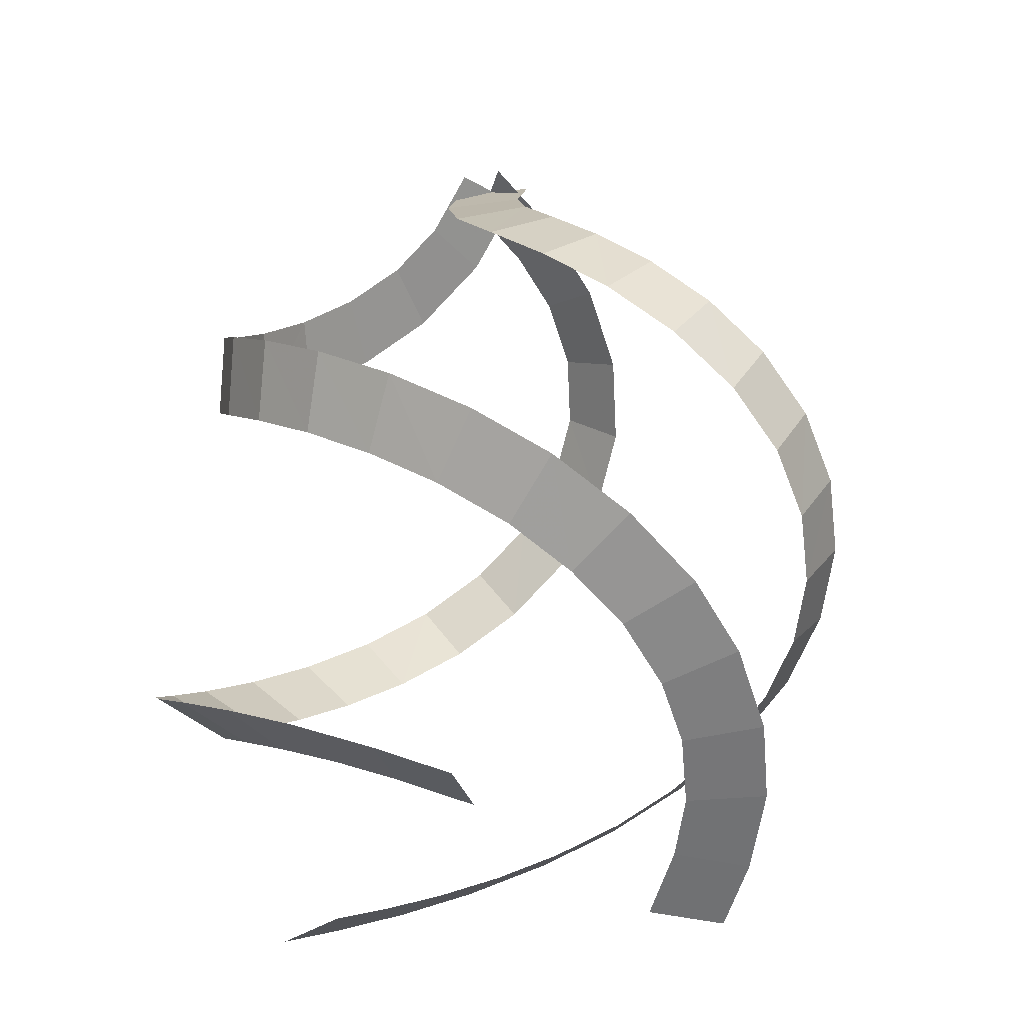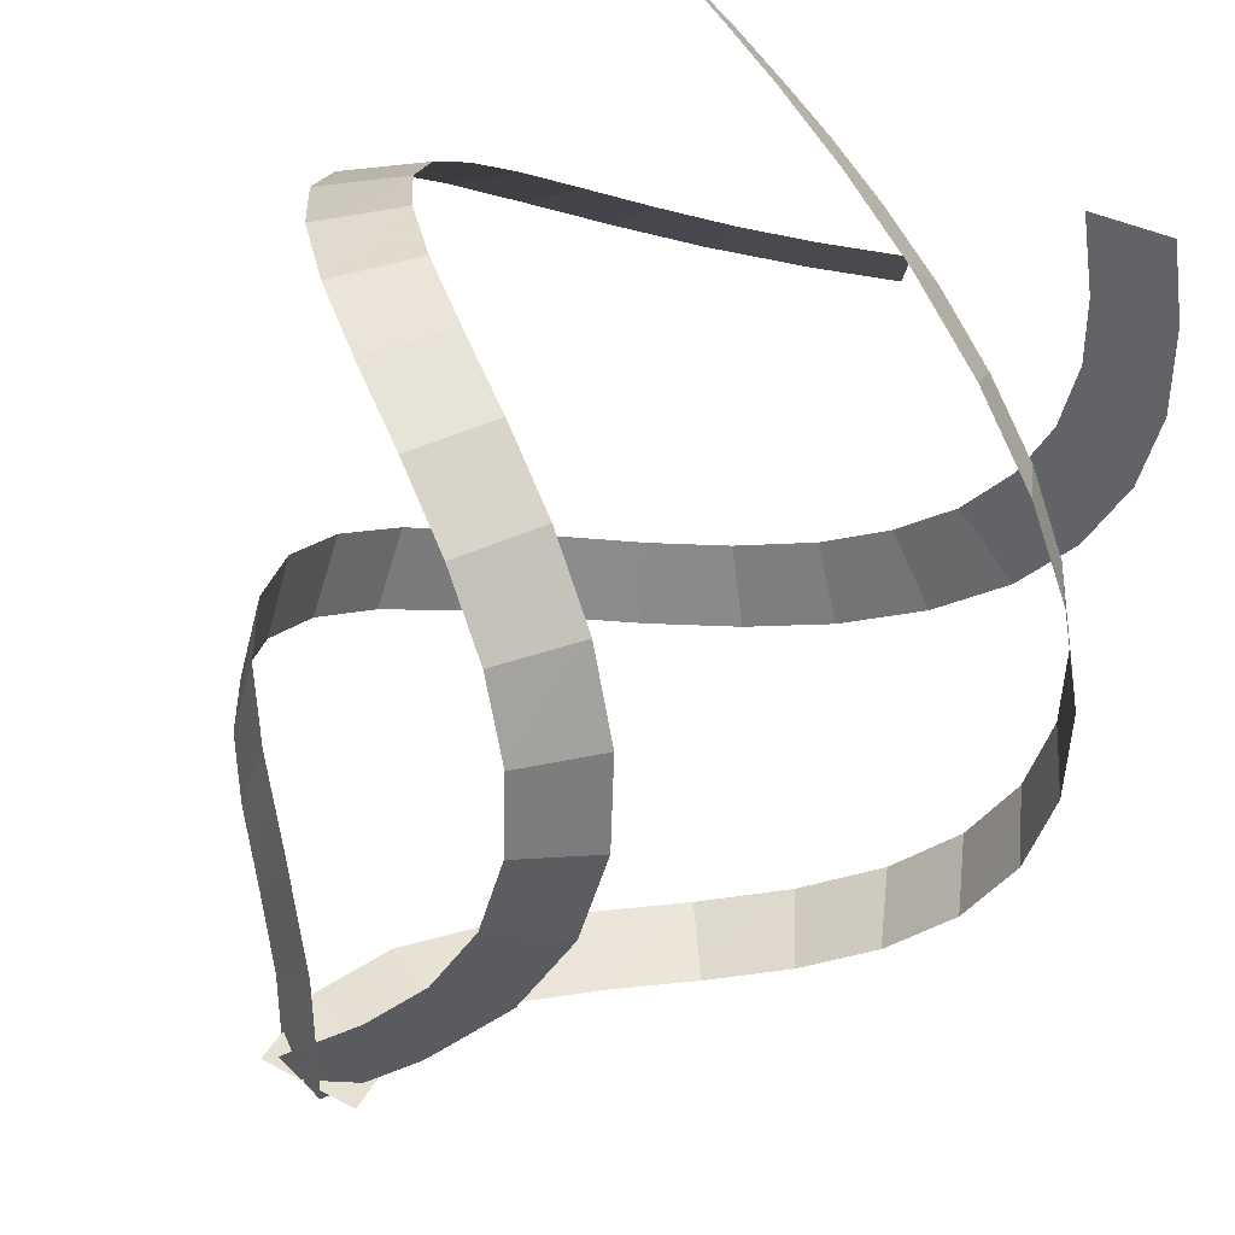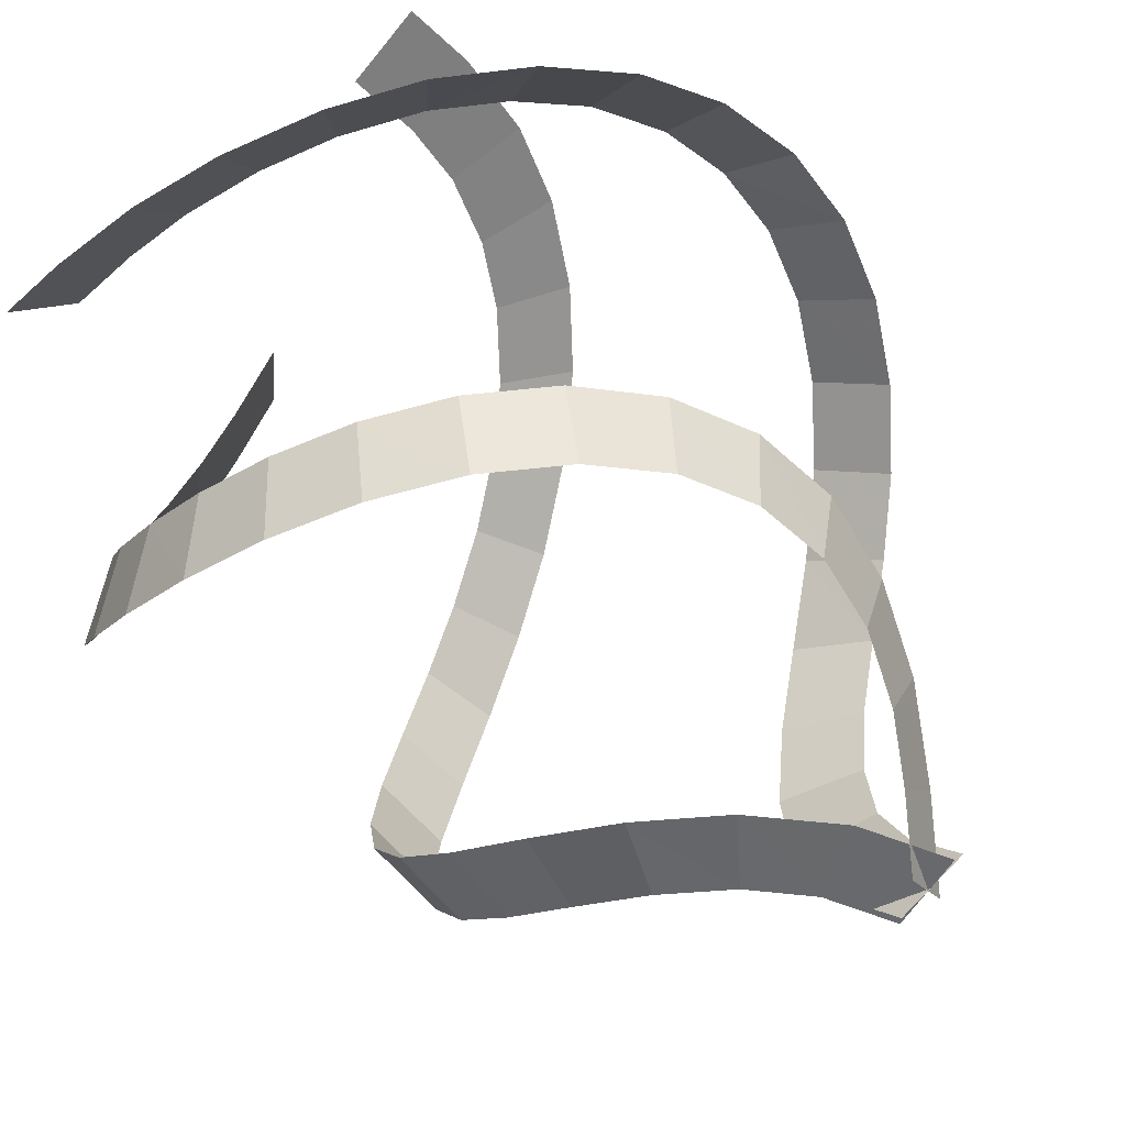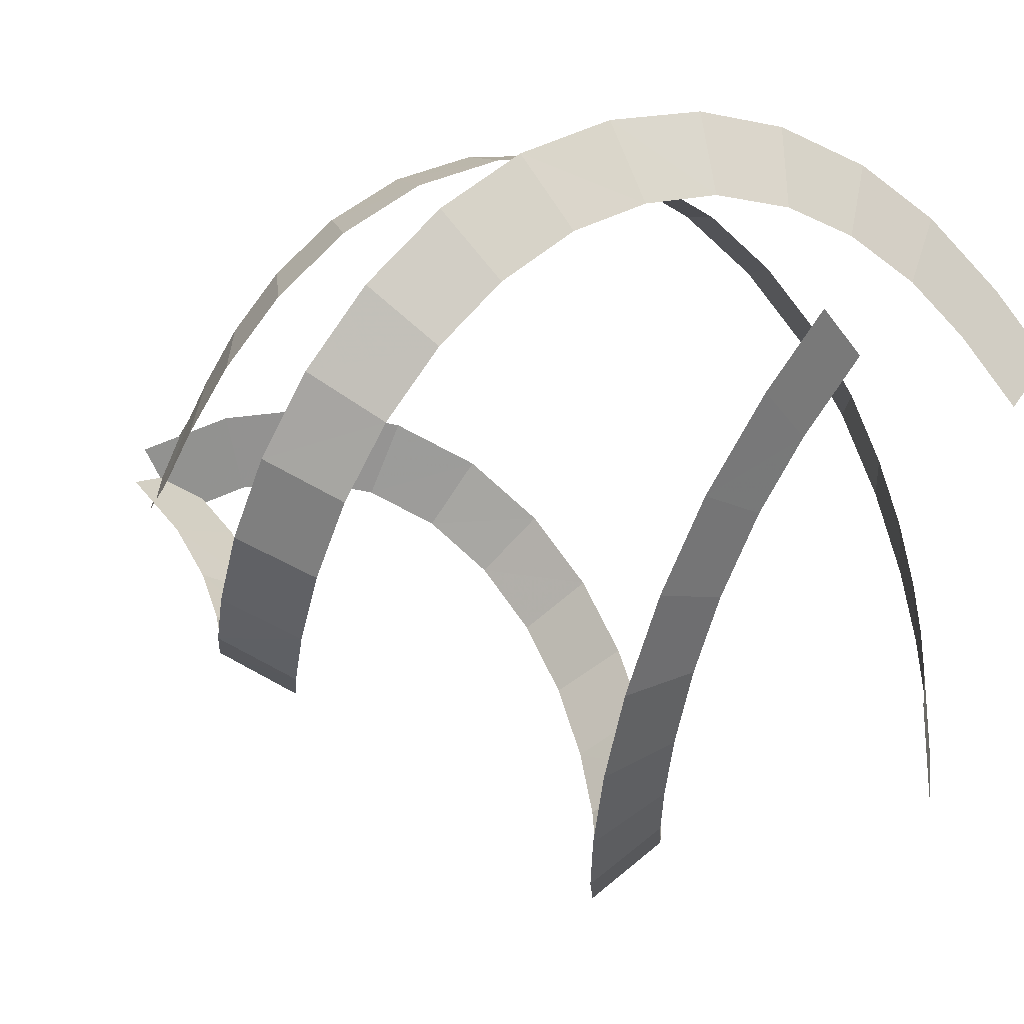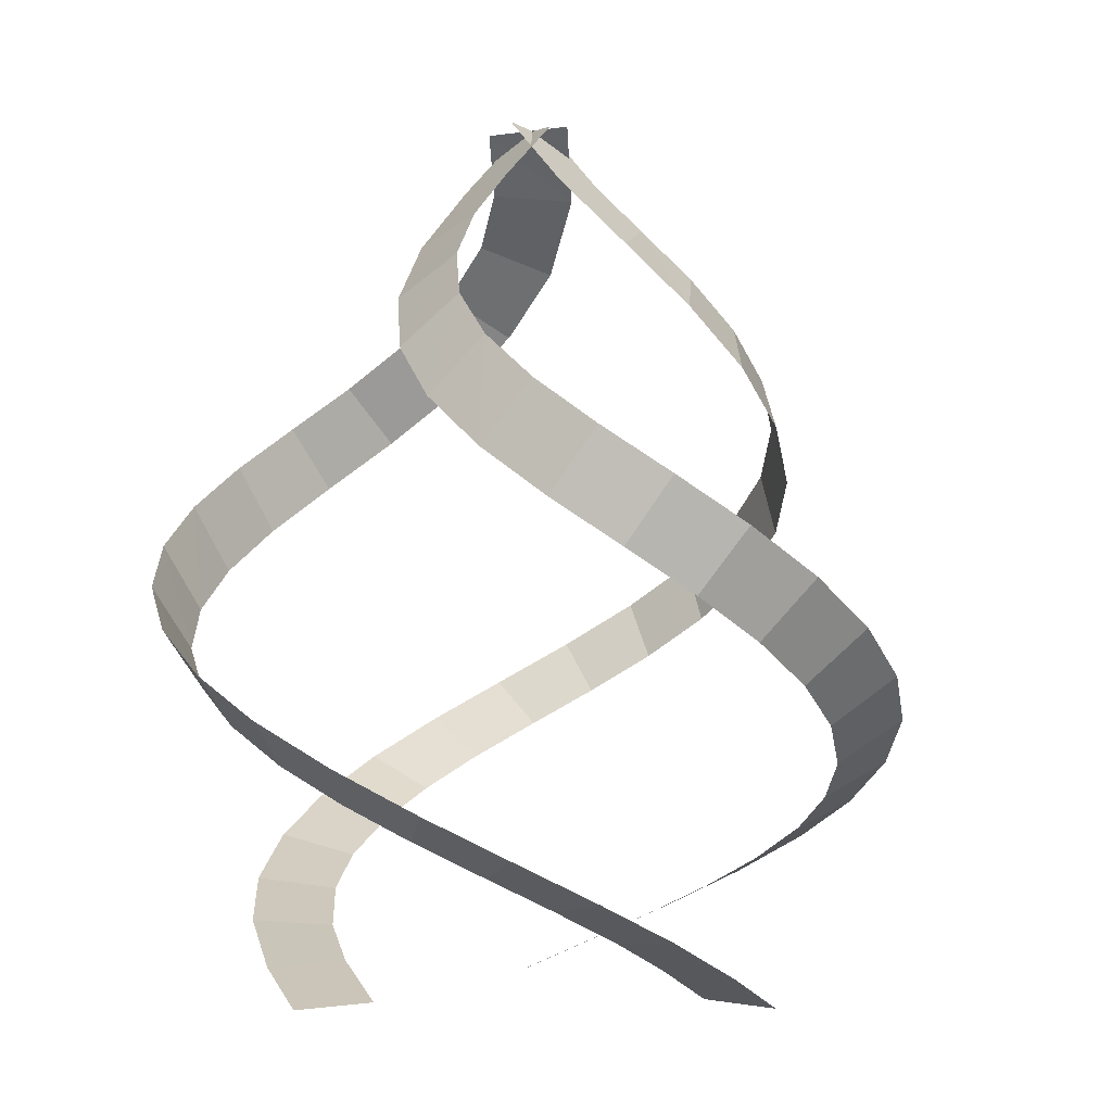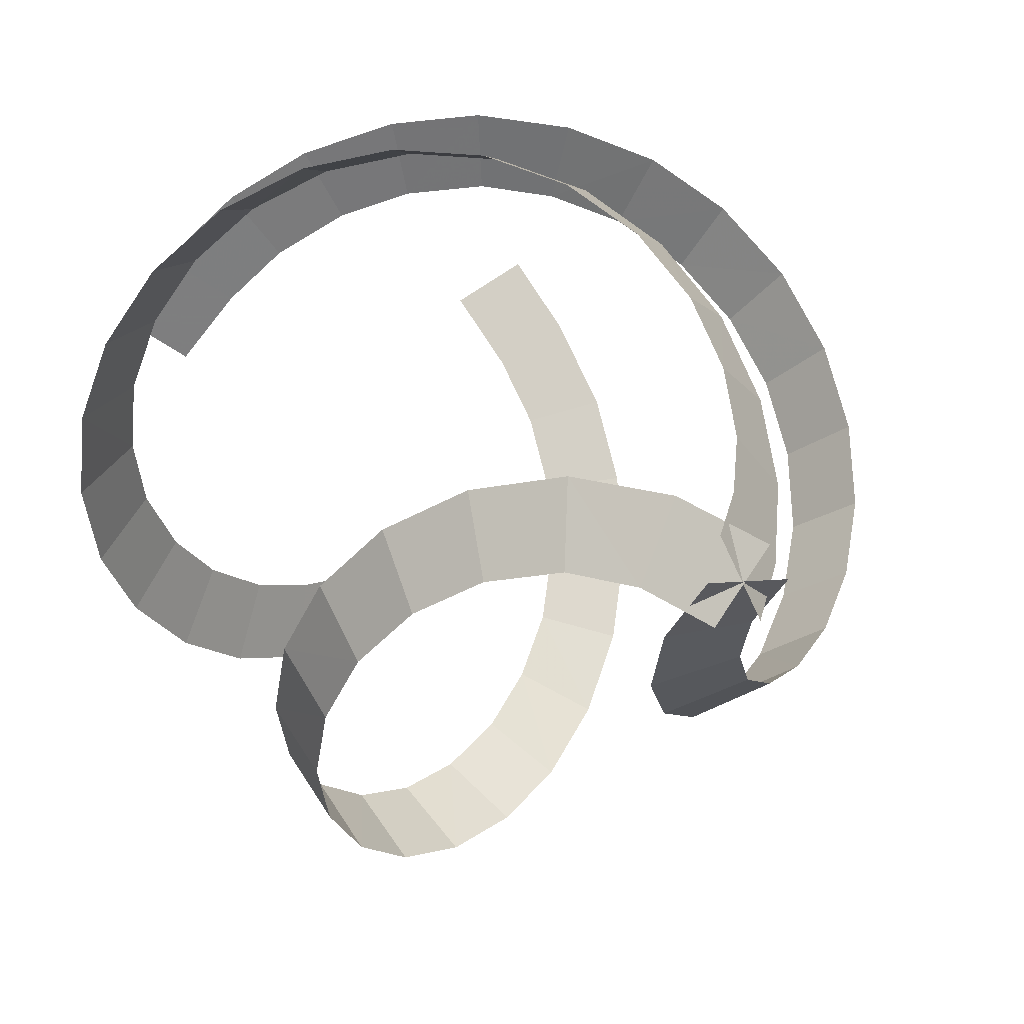
<metadata>
{"format":"obj","ext":"obj","renderer":"f3d","projection":"perspective","resolution":1024,"background":"white","views":[{"elev":-31.0,"azim":-109.7,"up":"+Z"},{"elev":76.6,"azim":32.7,"up":"+Y"},{"elev":58.7,"azim":-42.5,"up":"+Y"},{"elev":1.9,"azim":123.2,"up":"+Y"},{"elev":-3.4,"azim":-58.0,"up":"+Z"},{"elev":12.2,"azim":-25.7,"up":"+Y"}]}
</metadata>
<code>
g Plane07
v -4.61 0.3953 114.4
v 6.114 -0.4819 113.4
v -4.967 -7.622 105.6
v 5.789 -6.878 106.4
v -1.74 -15.88 96.72
v 7.976 -12.69 100.1
v 4.516 -22.08 88.65
v 12.95 -17.7 93.66
v 12.79 -25.64 80.99
v 19.77 -20.61 87.36
v 21.91 -26.03 73.74
v 27.58 -20.88 81.16
v 30.67 -23.23 66.89
v 35.39 -18.3 75.05
v 38 -17.6 60.39
v 42.17 -13.05 69.02
v 43.05 -10.02 54.31
v 47.21 -5.476 62.95
v 45.45 -1.271 48.53
v 49.73 3.608 56.94
v 45.12 7.702 43.06
v 49.4 13.39 50.97
v 42.25 16.11 37.85
v 46.14 22.97 45.04
v 37.24 23.34 32.89
v 40.16 31.52 39.15
v 30.11 29.16 27.88
v 32.29 37.95 33.63
v 22.05 32.55 23.3
v 22.3 42.27 27.9
v 13.48 33.92 18.87
v 11.33 43.92 22.25
v 4.275 32.88 14.3
v 0.8458 42.74 17.04
v -3.848 29.84 10.13
v -9.801 38.75 11.58
v -11.52 24.55 5.779
v -18.63 32.66 6.569
v -17.32 18.06 1.814
v -26.32 24.04 1.303
v -22.7 9.562 -2.67
v -31.69 15.53 -3.181
f 1 2 3
f 4 3 2
f 3 4 5
f 6 5 4
f 5 6 7
f 8 7 6
f 7 8 9
f 10 9 8
f 9 10 11
f 12 11 10
f 11 12 13
f 14 13 12
f 13 14 15
f 16 15 14
f 15 16 17
f 18 17 16
f 17 18 19
f 20 19 18
f 19 20 21
f 22 21 20
f 21 22 23
f 24 23 22
f 23 24 25
f 26 25 24
f 25 26 27
f 28 27 26
f 27 28 29
f 30 29 28
f 29 30 31
f 32 31 30
f 31 32 33
f 34 33 32
f 33 34 35
f 36 35 34
f 35 36 37
f 38 37 36
f 37 38 39
f 40 39 38
f 39 40 41
f 42 41 40
g Plane08
v 2.042 -4.482 114.4
v -2.56 5.244 113.4
v 9.164 -0.783 105.6
v 3.142 8.16 106.4
v 14.7 6.142 96.72
v 7.086 12.96 100.1
v 16.95 14.66 88.65
v 8.933 19.77 93.66
v 15.89 23.61 80.99
v 8.045 27.14 87.36
v 11.67 31.7 73.74
v 4.375 34.03 81.16
v 4.861 37.88 66.89
v -1.764 39.51 75.05
v -3.681 41.42 60.39
v -9.701 42.75 69.02
v -12.76 42 54.31
v -18.78 43.33 62.95
v -21.55 39.71 48.53
v -27.91 40.97 56.94
v -29.15 34.93 43.06
v -36.21 35.79 50.97
v -34.99 28.24 37.85
v -42.89 28.18 45.04
v -38.75 20.29 32.89
v -47.29 18.73 39.15
v -40.23 11.21 27.88
v -48.93 8.699 33.63
v -39.14 2.531 23.3
v -47.67 -2.113 27.9
v -36.03 -5.577 18.87
v -43.63 -12.44 22.25
v -30.53 -13.03 14.3
v -37.36 -20.93 17.04
v -23.84 -18.55 10.13
v -28.57 -28.15 11.58
v -15.43 -22.54 5.779
v -18.89 -32.75 6.569
v -6.903 -24.33 1.814
v -7.576 -35.1 1.303
v 3.147 -24.73 -2.67
v 2.474 -35.5 -3.181
f 43 44 45
f 46 45 44
f 45 46 47
f 48 47 46
f 47 48 49
f 50 49 48
f 49 50 51
f 52 51 50
f 51 52 53
f 54 53 52
f 53 54 55
f 56 55 54
f 55 56 57
f 58 57 56
f 57 58 59
f 60 59 58
f 59 60 61
f 62 61 60
f 61 62 63
f 64 63 62
f 63 64 65
f 66 65 64
f 65 66 67
f 68 67 66
f 67 68 69
f 70 69 68
f 69 70 71
f 72 71 70
f 71 72 73
f 74 73 72
f 73 74 75
f 76 75 74
f 75 76 77
f 78 77 76
f 77 78 79
f 80 79 78
f 79 80 81
f 82 81 80
f 81 82 83
f 84 83 82
g Plane06
v 3.026 3.916 114.4
v -3.096 -4.933 113.4
v -3.739 8.233 105.6
v -8.472 -1.454 106.4
v -12.51 9.568 96.72
v -14.6 -0.4395 100.1
v -21 7.252 88.65
v -21.43 -2.245 93.66
v -28.23 1.867 80.99
v -27.36 -6.696 87.36
v -33.13 -5.84 73.74
v -31.5 -13.32 81.16
v -35.07 -14.82 66.89
v -33.17 -21.37 75.05
v -33.86 -23.99 60.39
v -32.01 -29.87 69.02
v -29.82 -32.15 54.31
v -27.97 -38.03 62.95
v -23.45 -38.61 48.53
v -21.36 -44.75 56.94
v -15.51 -42.8 43.06
v -12.73 -49.35 50.97
v -6.799 -44.52 37.85
v -2.801 -51.33 45.04
v 1.969 -43.8 32.89
v 7.594 -50.41 39.15
v 10.58 -40.54 27.88
v 17.1 -46.82 33.63
v 17.54 -35.25 23.3
v 25.83 -40.32 27.9
v 23.01 -28.51 18.87
v 32.75 -31.65 22.25
v 26.72 -20.02 14.3
v 36.97 -21.98 17.04
v 28.15 -11.47 10.13
v 38.83 -10.76 11.57
v 27.4 -2.181 5.779
v 37.98 -0.0787 6.569
v 24.68 6.09 1.814
v 34.35 10.9 1.303
v 20.01 15 -2.67
v 29.68 19.8 -3.181
f 85 86 87
f 88 87 86
f 87 88 89
f 90 89 88
f 89 90 91
f 92 91 90
f 91 92 93
f 94 93 92
f 93 94 95
f 96 95 94
f 95 96 97
f 98 97 96
f 97 98 99
f 100 99 98
f 99 100 101
f 102 101 100
f 101 102 103
f 104 103 102
f 103 104 105
f 106 105 104
f 105 106 107
f 108 107 106
f 107 108 109
f 110 109 108
f 109 110 111
f 112 111 110
f 111 112 113
f 114 113 112
f 113 114 115
f 116 115 114
f 115 116 117
f 118 117 116
f 117 118 119
f 120 119 118
f 119 120 121
f 122 121 120
f 121 122 123
f 124 123 122
f 123 124 125
f 126 125 124

</code>
